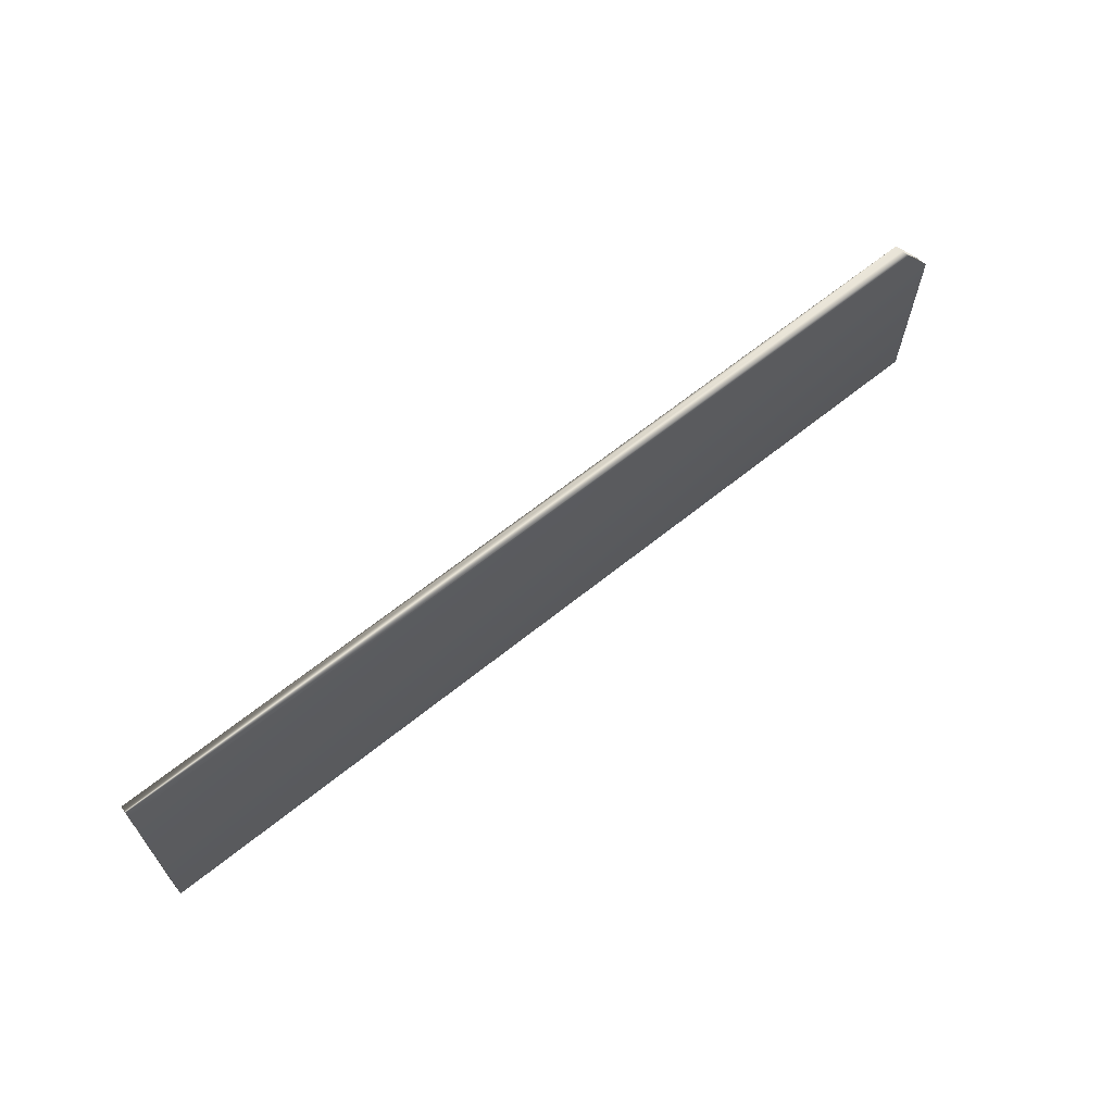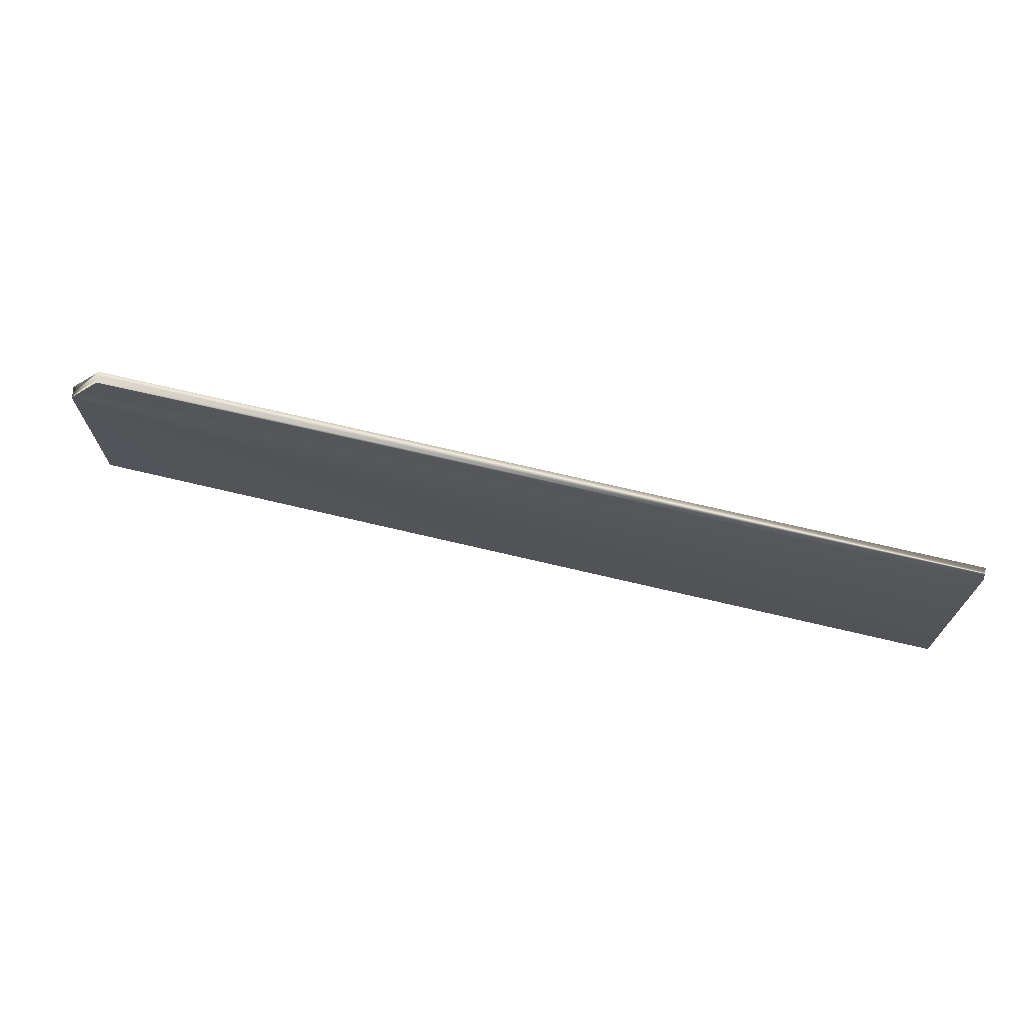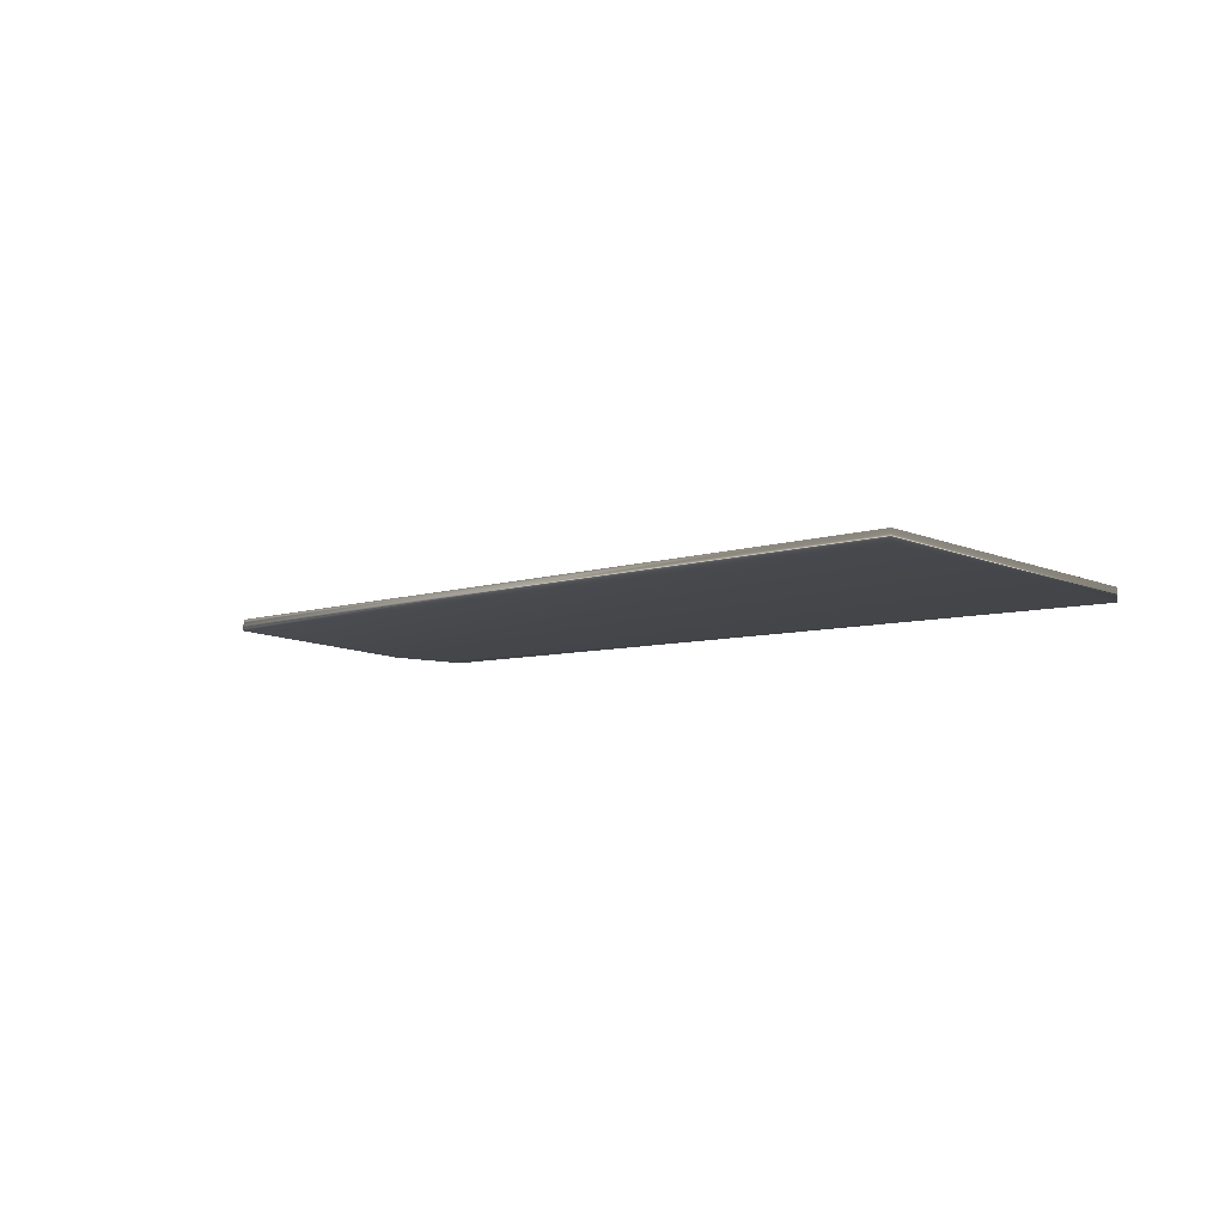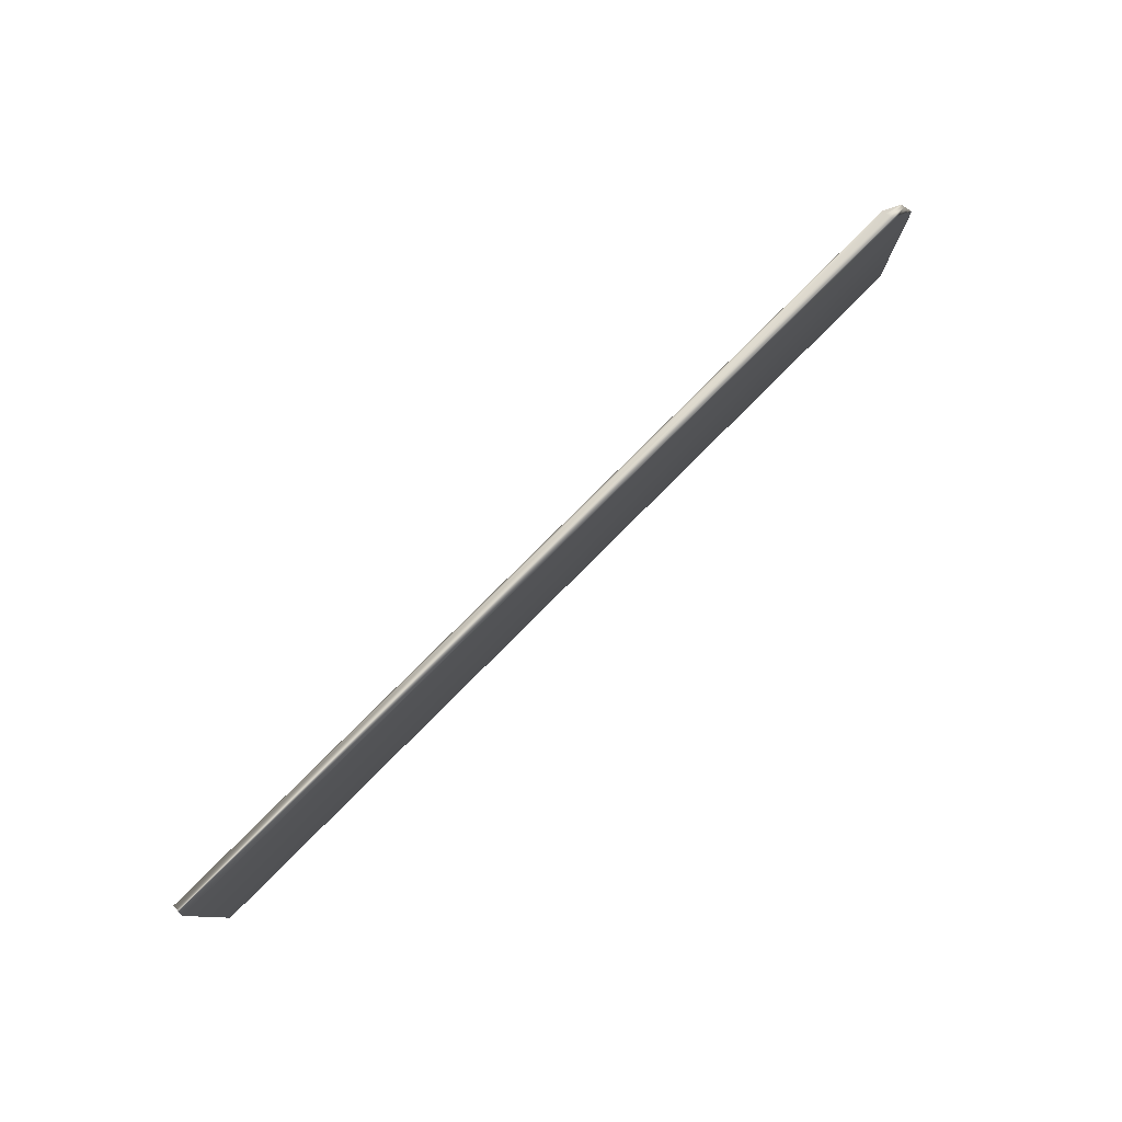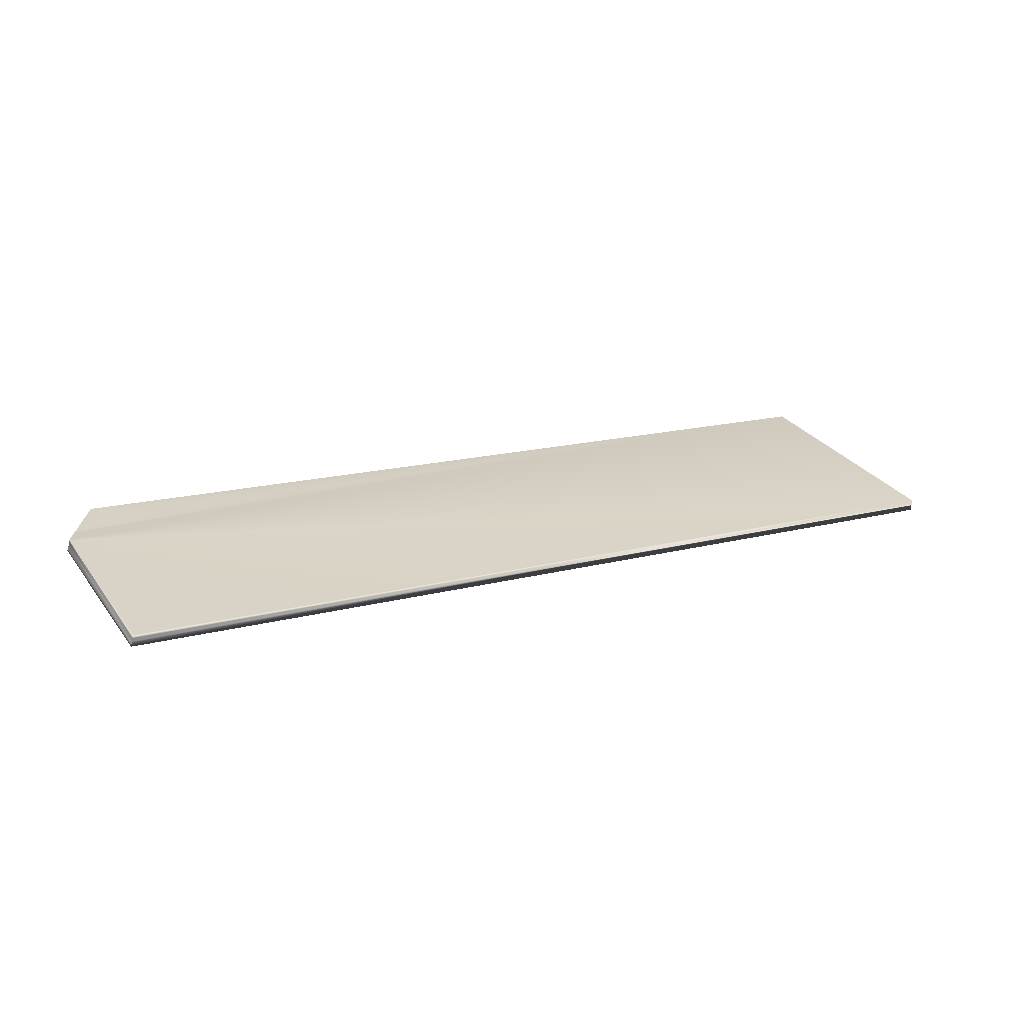
<metadata>
{"format":"obj","ext":"obj","renderer":"f3d","projection":"perspective","resolution":1024,"background":"white","views":[{"elev":65.4,"azim":148.6,"up":"+Y"},{"elev":70.0,"azim":20.9,"up":"+Y"},{"elev":-14.8,"azim":51.3,"up":"+Z"},{"elev":79.3,"azim":142.5,"up":"+Y"},{"elev":30.1,"azim":-29.6,"up":"+Z"}]}
</metadata>
<code>
v -43.84 10.17 -0.1811
v -43.84 16.67 -0.1811
v -43.86 10.17 -0.2922
v -43.86 16.67 -0.2922
v -43.89 10.17 -0.4011
v -43.89 16.67 -0.4011
v -43.93 10.17 -0.5071
v -43.93 16.67 -0.5071
v -42.53 18.67 -0.6282
v -42.56 18.67 -0.7595
v -42.85 18.25 -0.7213
v -43.09 17.91 -0.6899
v -43.46 17.38 -0.6413
v -43.73 16.99 -0.6053
v -43.94 16.7 -0.5775
v -42.5 18.67 -0.4954
v -42.48 18.67 -0.3612
v -43.5 17.17 -0.2261
v -43.16 17.67 -0.2712
v -12.13 10.17 -4.371
v -12.13 18.67 -4.371
v -12.18 10.17 -4.773
v -43.94 10.17 -0.5775
v -12.18 18.67 -4.773
f 1 2 3
f 3 2 4
f 3 4 5
f 5 4 6
f 5 6 7
f 7 6 8
f 9 10 4
f 4 10 11
f 4 11 6
f 6 11 12
f 6 12 13
f 6 13 8
f 8 13 14
f 8 14 15
f 9 4 16
f 16 4 2
f 16 2 17
f 17 2 18
f 17 18 19
f 1 20 2
f 2 20 21
f 2 21 18
f 18 21 19
f 19 21 17
f 22 20 23
f 23 20 5
f 23 5 7
f 1 3 20
f 20 3 5
f 15 23 8
f 8 23 7
f 22 15 24
f 24 15 14
f 24 14 13
f 22 23 15
f 13 12 24
f 24 12 11
f 24 11 10
f 24 10 21
f 21 10 9
f 21 9 16
f 16 17 21
f 22 24 20
f 20 24 21

</code>
